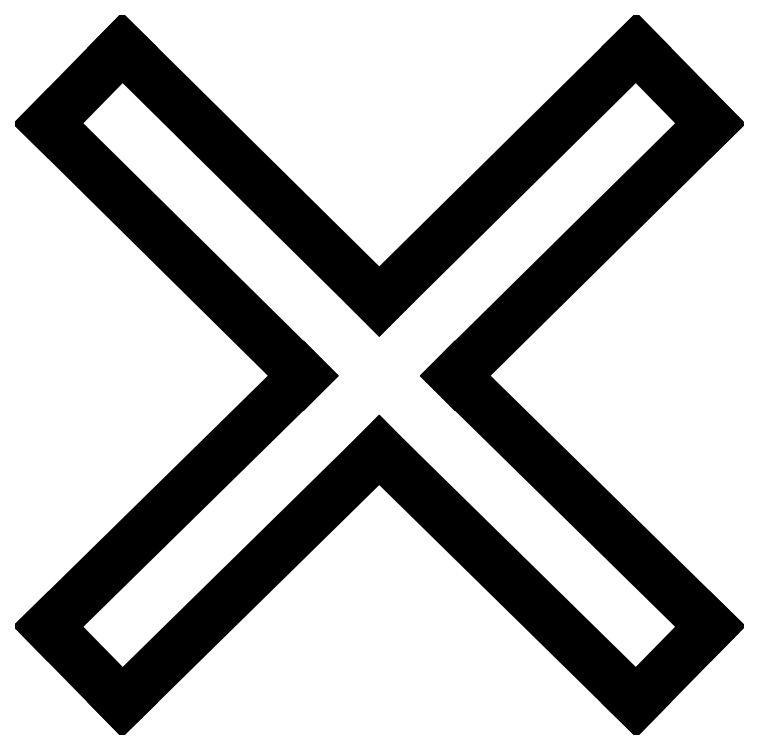
<metadata>
{"format":"dxf","ext":"dxf","renderer":"ezdxf+matplotlib","layout":"modelspace","background":"white","min_lineweight":24,"dpi":150}
</metadata>
<code>
0
SECTION
2
ENTITIES
0
LINE
8
0
10
6.042
20
1.875
30
0
11
3.736
21
4.139
31
0
0
LINE
8
0
10
3.736
20
4.139
30
0
11
1.431
21
1.875
31
0
0
LINE
8
0
10
1.431
20
1.875
30
0
11
0.7639
21
2.556
31
0
0
LINE
8
0
10
0.7639
20
2.556
30
0
11
3.056
21
4.806
31
0
0
LINE
8
0
10
3.056
20
4.806
30
0
11
0.7639
21
7.069
31
0
0
LINE
8
0
10
0.7639
20
7.069
30
0
11
1.431
21
7.75
31
0
0
LINE
8
0
10
1.431
20
7.75
30
0
11
3.736
21
5.472
31
0
0
LINE
8
0
10
3.736
20
5.472
30
0
11
6.042
21
7.75
31
0
0
LINE
8
0
10
6.042
20
7.75
30
0
11
6.708
21
7.069
31
0
0
LINE
8
0
10
6.708
20
7.069
30
0
11
4.417
21
4.806
31
0
0
LINE
8
0
10
4.417
20
4.806
30
0
11
6.708
21
2.556
31
0
0
LINE
8
0
10
6.708
20
2.556
30
0
11
6.042
21
1.875
31
0
0
ENDSEC
0
EOF

</code>
